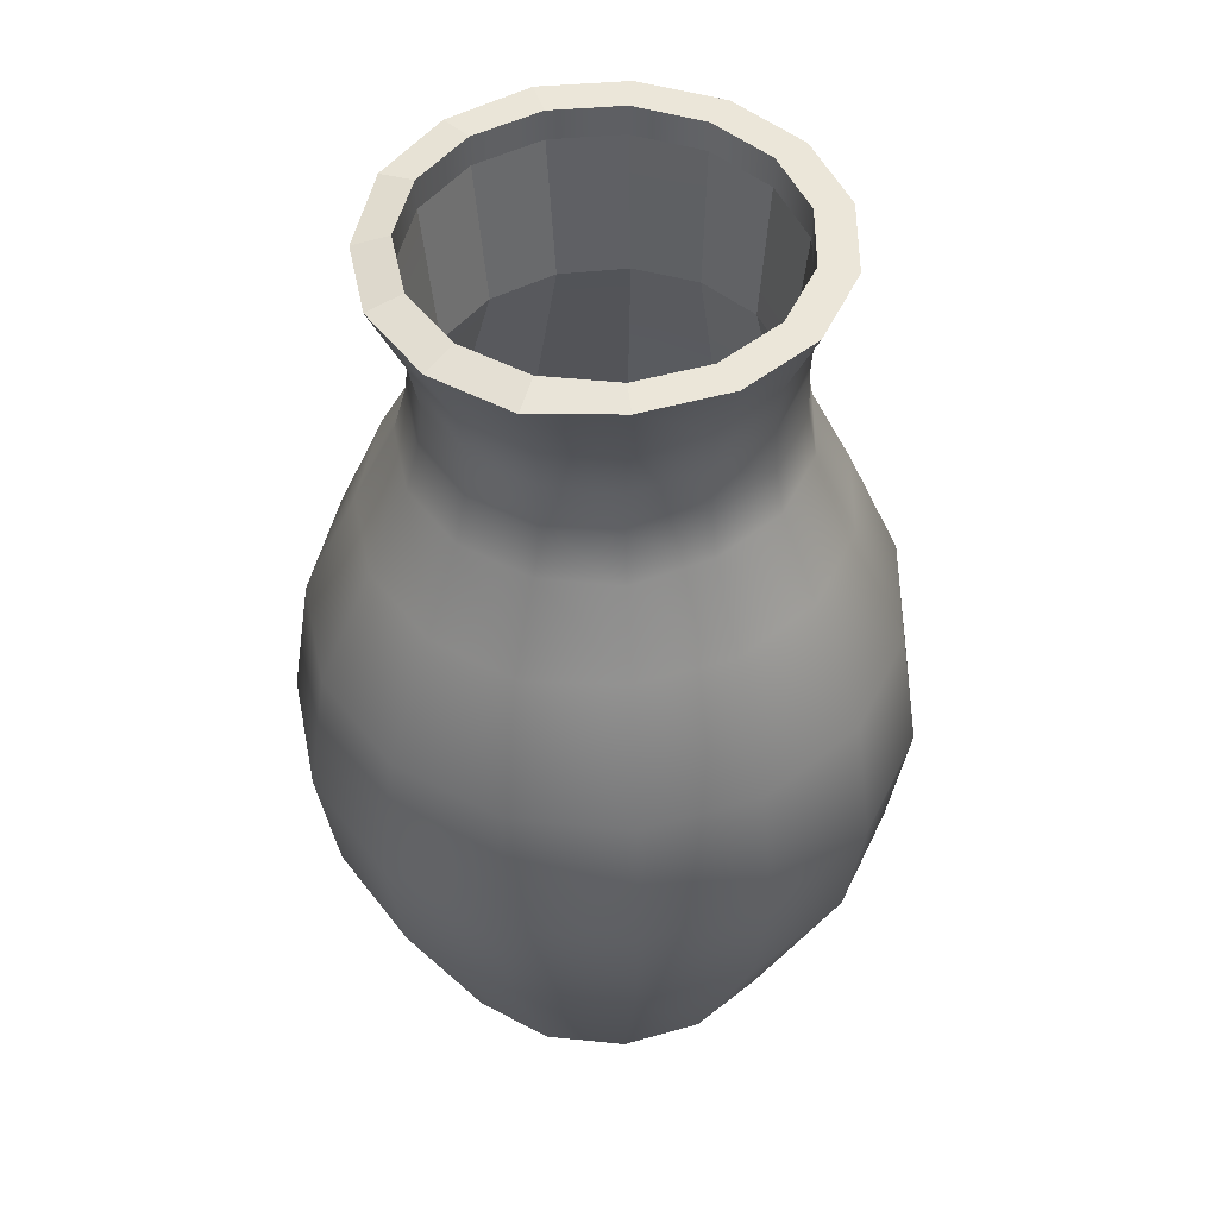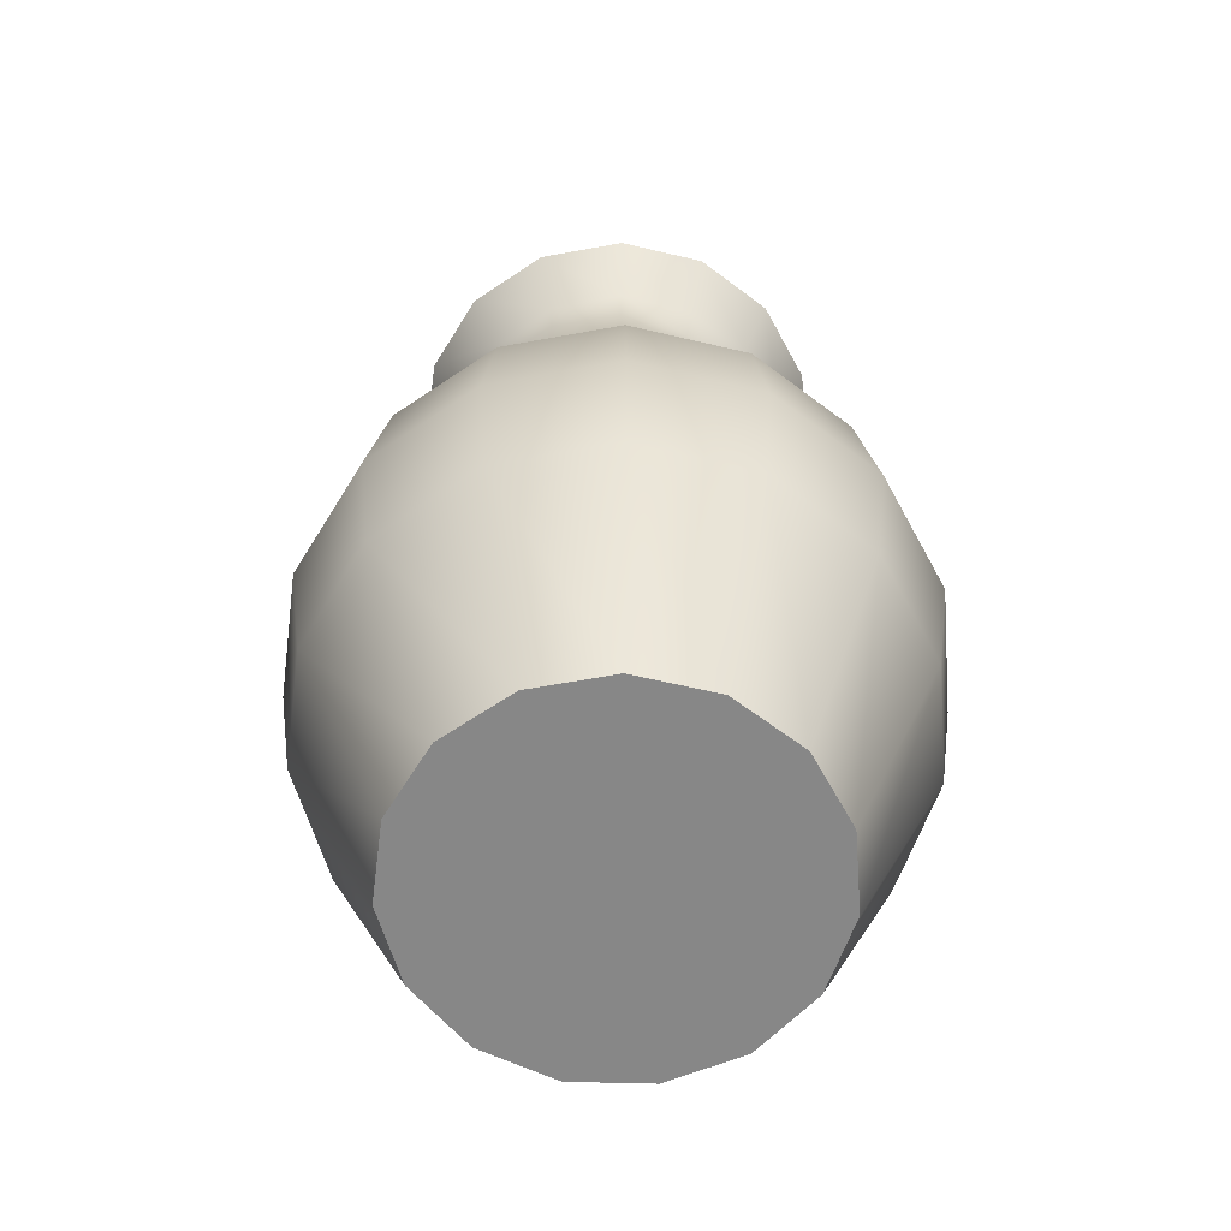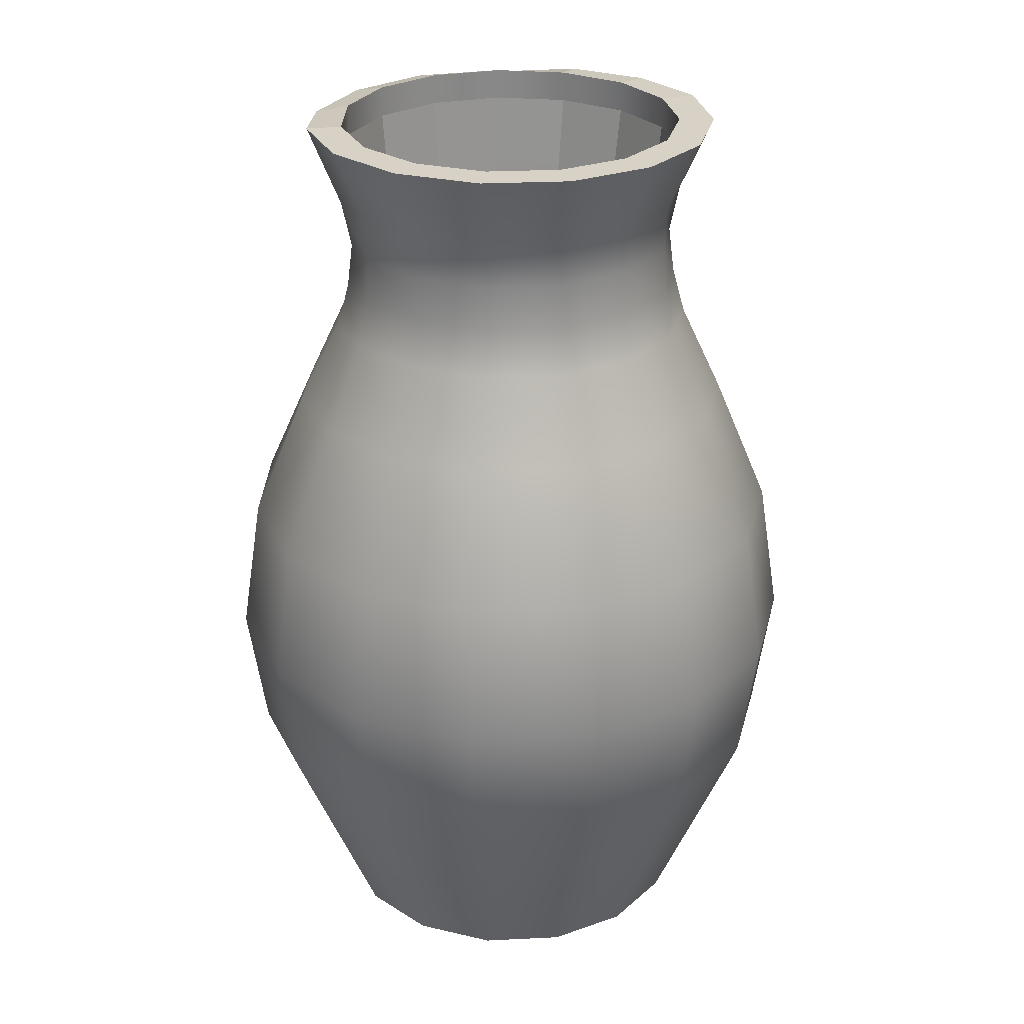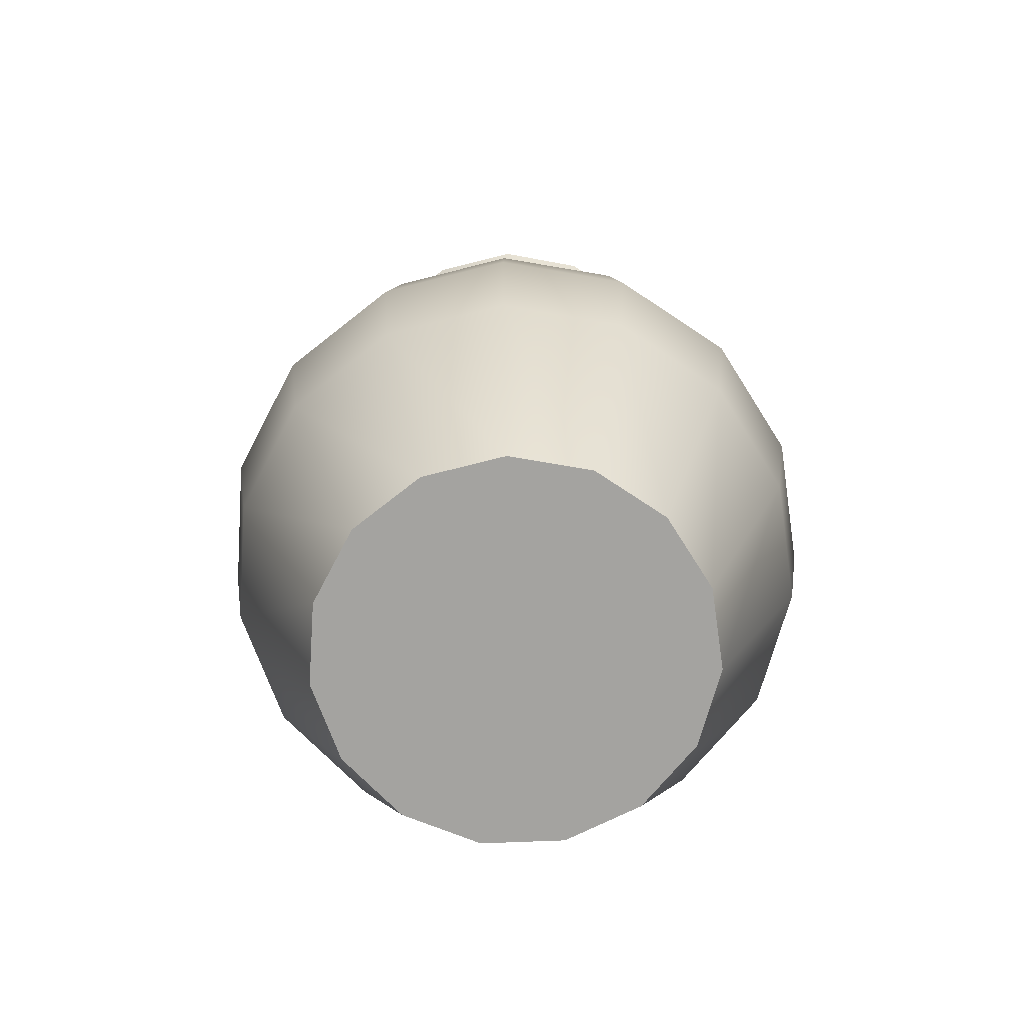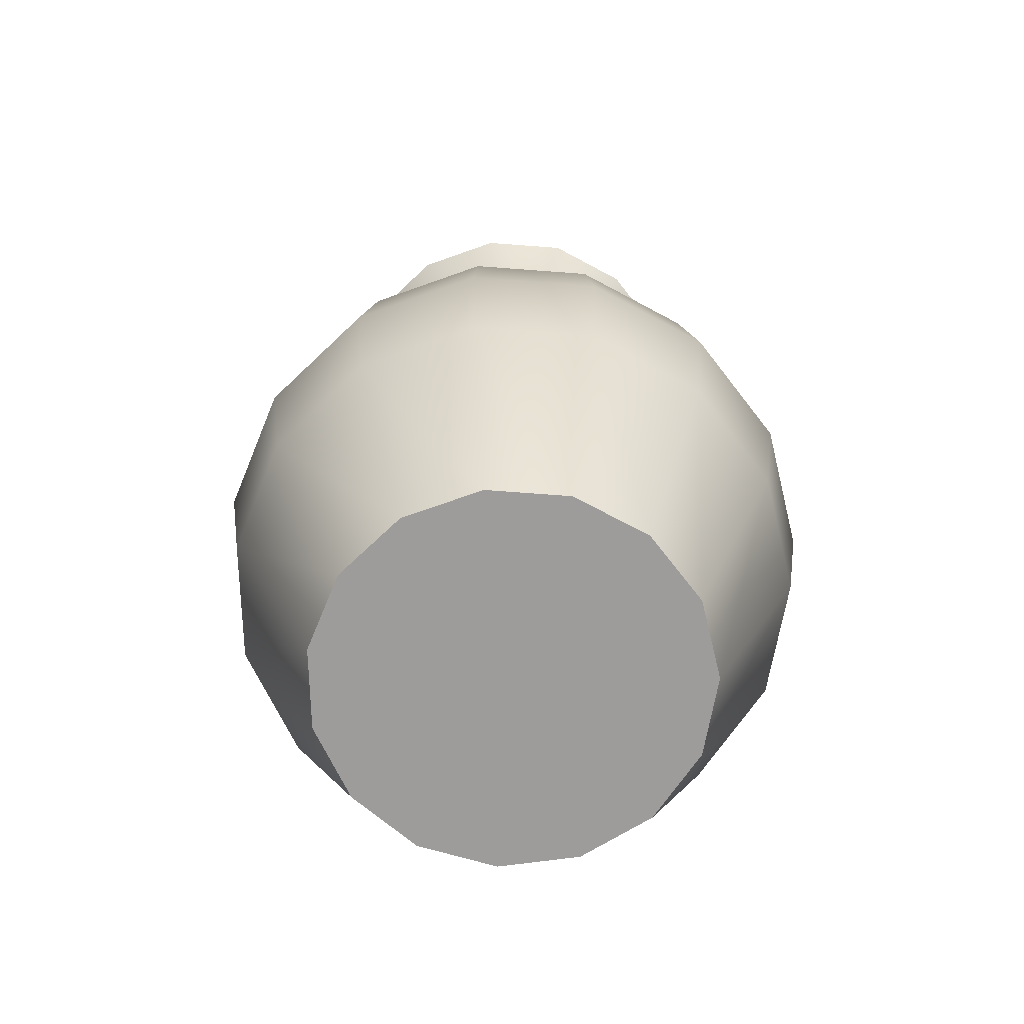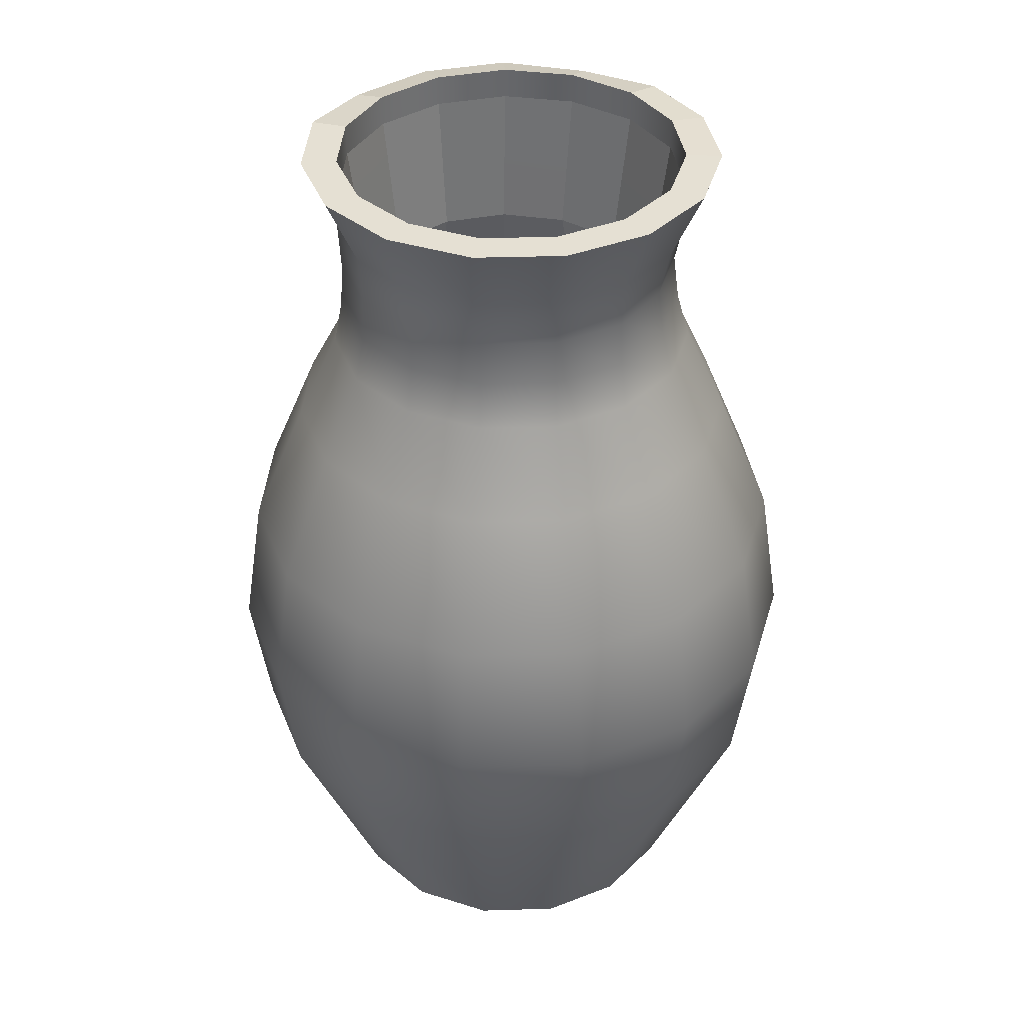
<metadata>
{"format":"obj","ext":"obj","renderer":"f3d","projection":"perspective","resolution":1024,"background":"white","views":[{"elev":48.2,"azim":144.5,"up":"+Y"},{"elev":-62.5,"azim":-67.5,"up":"+Y"},{"elev":27.6,"azim":-130.3,"up":"+Y"},{"elev":-72.8,"azim":32.3,"up":"+Y"},{"elev":-70.0,"azim":-82.3,"up":"+Y"},{"elev":38.1,"azim":-104.2,"up":"+Y"}]}
</metadata>
<code>
g default
v 24.04 0.4309 -3.054
v 21.55 0.4309 -8.633
v 17.01 0.4309 -12.72
v 11.2 0.4309 -14.61
v 5.13 0.4309 -13.97
v -0.1592 0.4309 -10.92
v -3.749 0.4309 -5.974
v -5.019 0.4309 -2e-06
v -3.749 0.4309 5.974
v -0.1592 0.4309 10.92
v 5.13 0.4309 13.97
v 11.2 0.4309 14.61
v 17.01 0.4309 12.72
v 21.55 0.4309 8.633
v 24.04 0.4309 3.054
v 30.91 17.15 -4.514
v 27.23 17.15 -12.76
v 20.53 17.15 -18.8
v 11.94 17.15 -21.59
v 2.959 17.15 -20.65
v -4.86 17.15 -16.14
v -10.17 17.15 -8.831
v -12.04 17.15 -1e-06
v -10.17 17.15 8.831
v -4.86 17.15 16.14
v 2.959 17.15 20.65
v 11.94 17.15 21.59
v 20.53 17.15 18.8
v 27.23 17.15 12.76
v 30.91 17.15 4.514
v 32.3 27.01 -4.811
v 28.39 27.01 -13.6
v 21.24 27.01 -20.04
v 12.09 27.01 -23.01
v 2.518 27.01 -22.01
v -5.815 27.01 -17.2
v -11.47 27.01 -9.412
v -13.47 27.01 -0
v -11.47 27.01 9.412
v -5.815 27.01 17.2
v 2.518 27.01 22.01
v 12.09 27.01 23.01
v 21.24 27.01 20.04
v 28.39 27.01 13.6
v 32.3 27.01 4.811
v 30.73 37.54 -4.476
v 27.09 37.54 -12.65
v 20.43 37.54 -18.64
v 11.92 37.54 -21.41
v 3.016 37.54 -20.48
v -4.737 37.54 -16
v -9.999 37.54 -8.757
v -11.86 37.54 -1e-06
v -9.999 37.54 8.757
v -4.737 37.54 16
v 3.016 37.54 20.48
v 11.92 37.54 21.41
v 20.43 37.54 18.64
v 27.09 37.54 12.65
v 30.73 37.54 4.476
v 26.62 46.83 -3.604
v 23.69 46.83 -10.19
v 18.34 47.52 -15.01
v 11.48 47.52 -17.24
v 4.313 47.52 -16.49
v -1.929 47.52 -12.88
v -6.166 47.52 -7.05
v -7.665 47.52 -1e-06
v -6.166 47.52 7.05
v -1.929 47.52 12.88
v 4.313 47.52 16.49
v 11.48 47.52 17.24
v 18.34 47.52 15.01
v 23.69 46.83 10.19
v 26.62 46.83 3.604
v 23.57 53.47 -2.955
v 21.17 53.47 -8.355
v 16.78 53.47 -12.31
v 11.15 54.15 -14.14
v 5.276 54.15 -13.52
v 0.1574 54.15 -10.56
v -3.317 54.15 -5.782
v -4.546 54.15 -2e-06
v -3.317 54.15 5.782
v 0.1574 54.15 10.56
v 5.276 54.15 13.52
v 11.15 54.15 14.14
v 16.78 53.47 12.31
v 21.17 53.47 8.355
v 23.57 53.47 2.955
v 22.64 57 -2.75
v 20.4 57 -7.785
v 16.3 57 -11.47
v 11.09 57.73 -13.47
v 5.487 57.73 -12.88
v 0.6071 57.73 -10.06
v -2.705 57.73 -5.506
v -3.877 57.73 0.006022
v -2.705 57.73 5.518
v 0.8056 57.69 9.856
v 5.579 57.69 12.61
v 11.06 57.69 13.19
v 16.3 57 11.49
v 20.4 57 7.797
v 22.64 57 2.762
v 22.21 60.44 -2.667
v 20.04 60.44 -7.537
v 16.08 60.44 -11.1
v 11.07 61.18 -13.29
v 5.543 61.18 -12.71
v 0.7298 61.18 -9.928
v -2.537 61.18 -5.432
v -3.693 61.18 0.004375
v -2.537 61.18 5.441
v 1.089 61.12 9.526
v 5.706 61.12 12.19
v 11.01 61.12 12.75
v 16.08 60.44 11.1
v 20.04 60.44 7.534
v 22.21 60.44 2.664
v 22.92 64.01 -2.817
v 20.63 64.01 -7.965
v 16.44 64.01 -11.74
v 11.09 64.7 -13.48
v 5.482 64.7 -12.89
v 0.6017 64.7 -10.07
v -2.71 64.7 -5.512
v -3.882 64.7 -2e-06
v -2.71 64.7 5.512
v 0.6017 64.7 10.07
v 5.482 64.7 12.89
v 11.09 64.7 13.48
v 16.44 64.01 11.74
v 20.63 64.01 7.965
v 22.92 64.01 2.817
v 25.33 69.52 -3.329
v 22.62 69.52 -9.413
v 17.68 70.21 -13.87
v 11.34 70.21 -15.93
v 4.72 70.21 -15.23
v -1.046 70.21 -11.9
v -4.961 70.21 -6.513
v -6.345 70.21 -2e-06
v -4.961 70.21 6.513
v -1.046 70.21 11.9
v 4.72 70.21 15.23
v 11.34 70 15.93
v 17.68 69.83 13.87
v 22.62 69.32 9.413
v 25.33 69.52 3.329
v 22.7 70.21 -2.769
v 20.45 70.21 -7.829
v 16.33 70.21 -11.54
v 11.06 70.21 -13.25
v 5.553 70.21 -12.67
v 0.756 70.21 -9.899
v -2.5 70.21 -5.418
v -3.651 70.21 -2e-06
v -2.5 70.21 5.418
v 0.756 70.21 9.899
v 5.553 70.21 12.67
v 11.06 70.21 13.25
v 16.33 70.21 11.54
v 20.45 70.21 7.829
v 22.7 70.21 2.769
v 22.7 67.85 -2.769
v 20.45 67.85 -7.829
v 16.33 67.85 -11.54
v 11.06 67.85 -13.25
v 5.553 67.85 -12.67
v 0.756 67.85 -9.899
v -2.5 67.85 -5.418
v -3.651 67.85 -2e-06
v -2.5 67.85 5.418
v 0.756 67.85 9.899
v 5.553 67.85 12.67
v 11.06 67.85 13.25
v 16.33 67.85 11.54
v 20.45 67.85 7.829
v 22.7 67.85 2.769
v 21.93 57.27 -2.474
v 19.81 57.27 -6.995
v 15.93 57.27 -10.31
v 10.97 57.27 -11.84
v 5.784 57.27 -11.32
v 1.267 57.27 -8.844
v -1.799 57.27 -4.841
v -2.883 57.27 -2e-06
v -1.799 57.27 4.841
v 1.267 57.27 8.844
v 5.784 57.27 11.32
v 10.97 57.27 11.84
v 15.93 57.27 10.31
v 19.81 57.27 6.995
v 21.93 57.27 2.474
v 29.76 27.79 -4.596
v 26.3 27.79 -12.99
v 19.98 27.79 -19.14
v 11.89 27.79 -21.98
v 3.425 27.79 -21.02
v -3.943 27.79 -16.43
v -8.943 27.79 -8.99
v -10.71 27.79 -0
v -8.943 27.79 8.99
v -3.943 27.79 16.43
v 3.425 27.79 21.02
v 11.89 27.79 21.98
v 19.98 27.79 19.14
v 26.3 27.79 12.99
v 29.76 27.79 4.596
v 23.09 2.576 -2.641
v 20.98 2.715 -7.592
v 16.83 2.911 -11.44
v 11.18 3.027 -13.31
v 5.183 2.972 -12.65
v 0.1954 2.784 -9.683
v -2.942 2.593 -5.183
v -3.99 2.515 -3e-06
v -2.942 2.593 5.183
v 0.1954 2.784 9.683
v 5.183 2.972 12.65
v 11.18 3.027 13.31
v 16.83 2.911 11.44
v 20.98 2.715 7.592
v 23.09 2.576 2.641
v 26.62 15.92 -3.676
v 23.79 15.99 -10.45
v 18.49 16.08 -15.52
v 11.55 16.14 -17.9
v 4.252 16.11 -17.08
v -1.995 16.02 -13.25
v -6.118 15.93 -7.198
v -7.548 15.89 -2e-06
v -6.118 15.93 7.198
v -1.995 16.02 13.25
v 4.252 16.11 17.08
v 11.55 16.14 17.9
v 18.49 16.08 15.52
v 23.79 15.99 10.45
v 26.62 15.92 3.676
v 25.81 42.67 -3.525
v 23.02 42.67 -9.966
v 17.94 42.67 -14.68
v 11.42 42.67 -16.86
v 4.616 42.67 -16.12
v -1.313 42.67 -12.6
v -5.338 42.67 -6.896
v -6.761 42.67 -1e-06
v -5.338 42.67 6.896
v -1.313 42.67 12.6
v 4.616 42.67 16.12
v 11.42 42.67 16.86
v 17.94 42.67 14.68
v 23.02 42.67 9.966
v 25.81 42.67 3.525
v 22.32 62.64 -2.624
v 20.13 62.64 -7.419
v 16.13 62.64 -10.93
v 11.02 62.64 -12.55
v 5.667 62.64 -12
v 1.007 62.64 -9.38
v -2.155 62.64 -5.134
v -3.274 62.64 -2e-06
v -2.155 62.64 5.134
v 1.007 62.64 9.38
v 5.667 62.64 12
v 11.02 62.64 12.55
v 16.13 62.64 10.93
v 20.13 62.64 7.419
v 22.32 62.64 2.624
g pCylinder3
f 16 1 2 17
f 17 2 3 18
f 18 3 4 19
f 19 4 5 20
f 20 5 6 21
f 21 6 7 22
f 22 7 8 23
f 23 8 9 24
f 24 9 10 25
f 25 10 11 26
f 26 11 12 27
f 27 12 13 28
f 28 13 14 29
f 29 14 15 30
f 30 15 1 16
f 31 16 17 32
f 32 17 18 33
f 33 18 19 34
f 34 19 20 35
f 35 20 21 36
f 36 21 22 37
f 37 22 23 38
f 38 23 24 39
f 39 24 25 40
f 40 25 26 41
f 41 26 27 42
f 42 27 28 43
f 43 28 29 44
f 44 29 30 45
f 45 30 16 31
f 46 31 32 47
f 47 32 33 48
f 48 33 34 49
f 49 34 35 50
f 50 35 36 51
f 51 36 37 52
f 52 37 38 53
f 53 38 39 54
f 54 39 40 55
f 55 40 41 56
f 56 41 42 57
f 57 42 43 58
f 58 43 44 59
f 59 44 45 60
f 60 45 31 46
f 61 46 47 62
f 62 47 48 63
f 63 48 49 64
f 64 49 50 65
f 65 50 51 66
f 66 51 52 67
f 67 52 53 68
f 68 53 54 69
f 69 54 55 70
f 70 55 56 71
f 71 56 57 72
f 72 57 58 73
f 73 58 59 74
f 74 59 60 75
f 75 60 46 61
f 76 61 62 77
f 77 62 63 78
f 78 63 64 79
f 79 64 65 80
f 80 65 66 81
f 81 66 67 82
f 82 67 68 83
f 83 68 69 84
f 84 69 70 85
f 85 70 71 86
f 86 71 72 87
f 87 72 73 88
f 88 73 74 89
f 89 74 75 90
f 90 75 61 76
f 91 76 77 92
f 92 77 78 93
f 93 78 79 94
f 94 79 80 95
f 95 80 81 96
f 96 81 82 97
f 97 82 83 98
f 98 83 84 99
f 99 84 85 100
f 100 85 86 101
f 101 86 87 102
f 102 87 88 103
f 103 88 89 104
f 104 89 90 105
f 105 90 76 91
f 106 91 92 107
f 107 92 93 108
f 108 93 94 109
f 109 94 95 110
f 110 95 96 111
f 111 96 97 112
f 112 97 98 113
f 113 98 99 114
f 114 99 100 115
f 115 100 101 116
f 116 101 102 117
f 117 102 103 118
f 118 103 104 119
f 119 104 105 120
f 120 105 91 106
f 121 106 107 122
f 122 107 108 123
f 123 108 109 124
f 124 109 110 125
f 125 110 111 126
f 126 111 112 127
f 127 112 113 128
f 128 113 114 129
f 129 114 115 130
f 130 115 116 131
f 131 116 117 132
f 132 117 118 133
f 133 118 119 134
f 134 119 120 135
f 135 120 106 121
f 122 137 136 121
f 123 138 137 122
f 124 139 138 123
f 125 140 139 124
f 126 141 140 125
f 127 142 141 126
f 128 143 142 127
f 129 144 143 128
f 130 145 144 129
f 131 146 145 130
f 132 147 146 131
f 133 148 147 132
f 134 149 148 133
f 135 150 149 134
f 121 136 150 135
f 1 15 14 13 12 11 10 9 8 7 6 5 4 3 2
f 151 136 137 152
f 152 137 138 153
f 153 138 139 154
f 154 139 140 155
f 155 140 141 156
f 156 141 142 157
f 157 142 143 158
f 158 143 144 159
f 159 144 145 160
f 160 145 146 161
f 161 146 147 162
f 162 147 148 163
f 163 148 149 164
f 164 149 150 165
f 165 150 136 151
f 167 166 151 152
f 168 167 152 153
f 169 168 153 154
f 170 169 154 155
f 171 170 155 156
f 172 171 156 157
f 173 172 157 158
f 174 173 158 159
f 175 174 159 160
f 176 175 160 161
f 177 176 161 162
f 178 177 162 163
f 179 178 163 164
f 180 179 164 165
f 166 180 165 151
f 256 257 182 181
f 257 258 183 182
f 258 259 184 183
f 259 260 185 184
f 260 261 186 185
f 261 262 187 186
f 262 263 188 187
f 263 264 189 188
f 264 265 190 189
f 265 266 191 190
f 266 267 192 191
f 267 268 193 192
f 268 269 194 193
f 269 270 195 194
f 270 256 181 195
f 241 242 197 196
f 242 243 198 197
f 243 244 199 198
f 244 245 200 199
f 245 246 201 200
f 246 247 202 201
f 247 248 203 202
f 248 249 204 203
f 249 250 205 204
f 250 251 206 205
f 251 252 207 206
f 252 253 208 207
f 253 254 209 208
f 254 255 210 209
f 255 241 196 210
f 226 227 212 211
f 227 228 213 212
f 228 229 214 213
f 229 230 215 214
f 230 231 216 215
f 231 232 217 216
f 232 233 218 217
f 233 234 219 218
f 234 235 220 219
f 235 236 221 220
f 236 237 222 221
f 237 238 223 222
f 238 239 224 223
f 239 240 225 224
f 240 226 211 225
f 212 213 214 215 216 217 218 219 220 221 222 223 224 225 211
f 196 197 227 226
f 197 198 228 227
f 198 199 229 228
f 199 200 230 229
f 200 201 231 230
f 201 202 232 231
f 202 203 233 232
f 203 204 234 233
f 204 205 235 234
f 205 206 236 235
f 206 207 237 236
f 207 208 238 237
f 208 209 239 238
f 209 210 240 239
f 210 196 226 240
f 181 182 242 241
f 182 183 243 242
f 183 184 244 243
f 184 185 245 244
f 185 186 246 245
f 186 187 247 246
f 187 188 248 247
f 188 189 249 248
f 189 190 250 249
f 190 191 251 250
f 191 192 252 251
f 192 193 253 252
f 193 194 254 253
f 194 195 255 254
f 195 181 241 255
f 166 167 257 256
f 167 168 258 257
f 168 169 259 258
f 169 170 260 259
f 170 171 261 260
f 171 172 262 261
f 172 173 263 262
f 173 174 264 263
f 174 175 265 264
f 175 176 266 265
f 176 177 267 266
f 177 178 268 267
f 178 179 269 268
f 179 180 270 269
f 180 166 256 270

</code>
